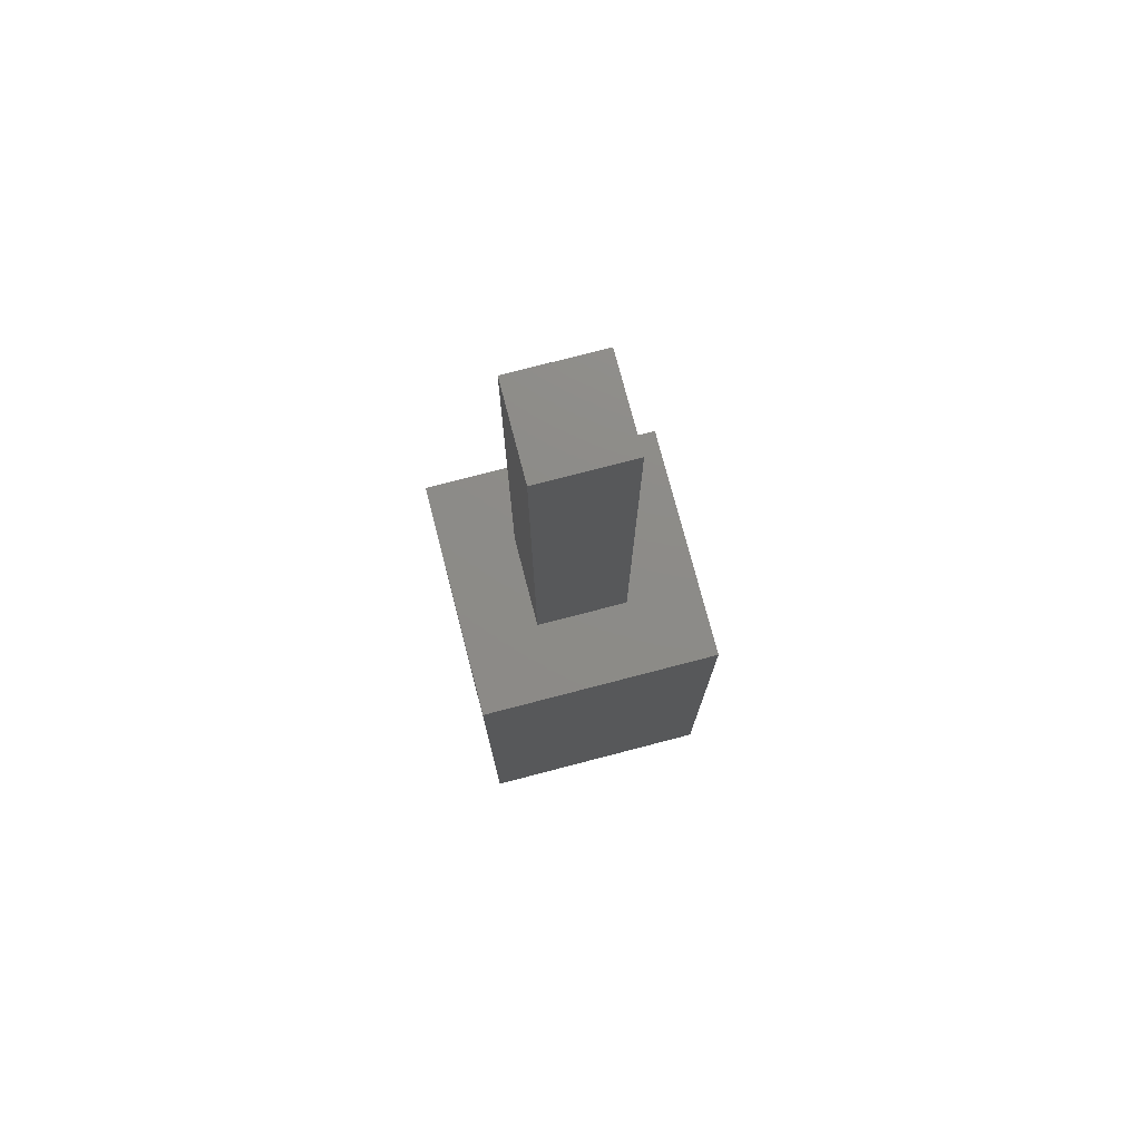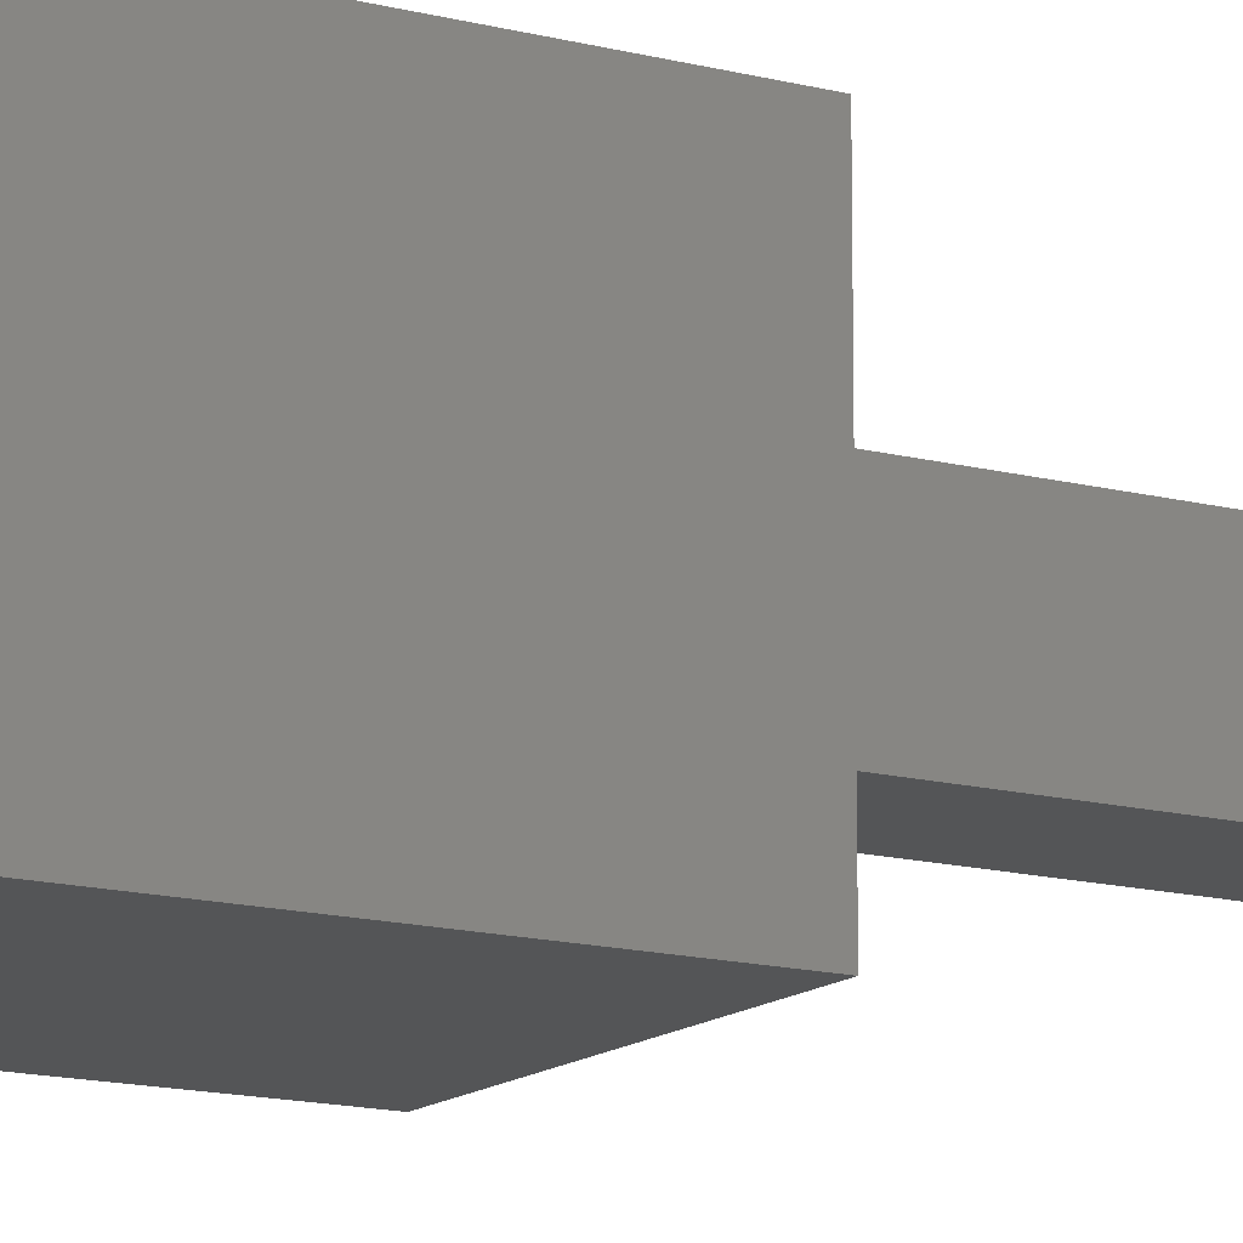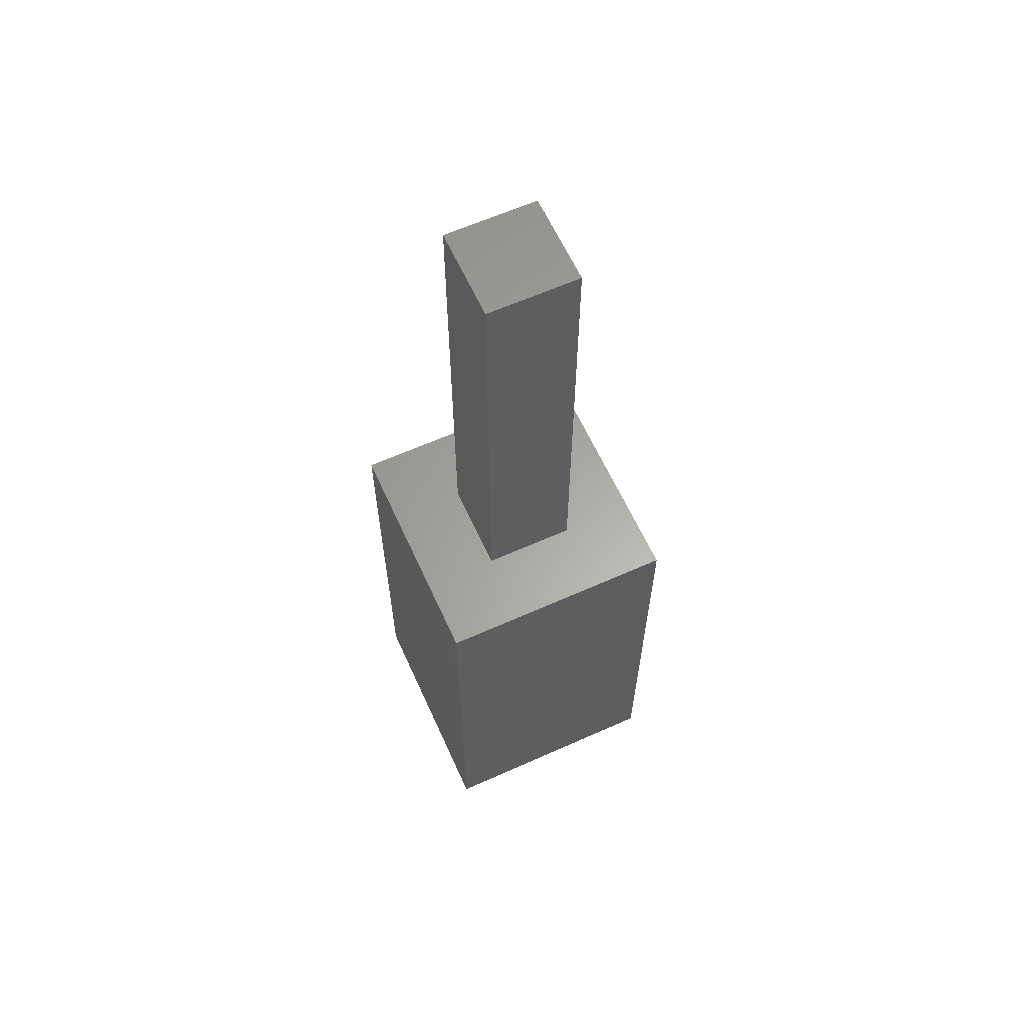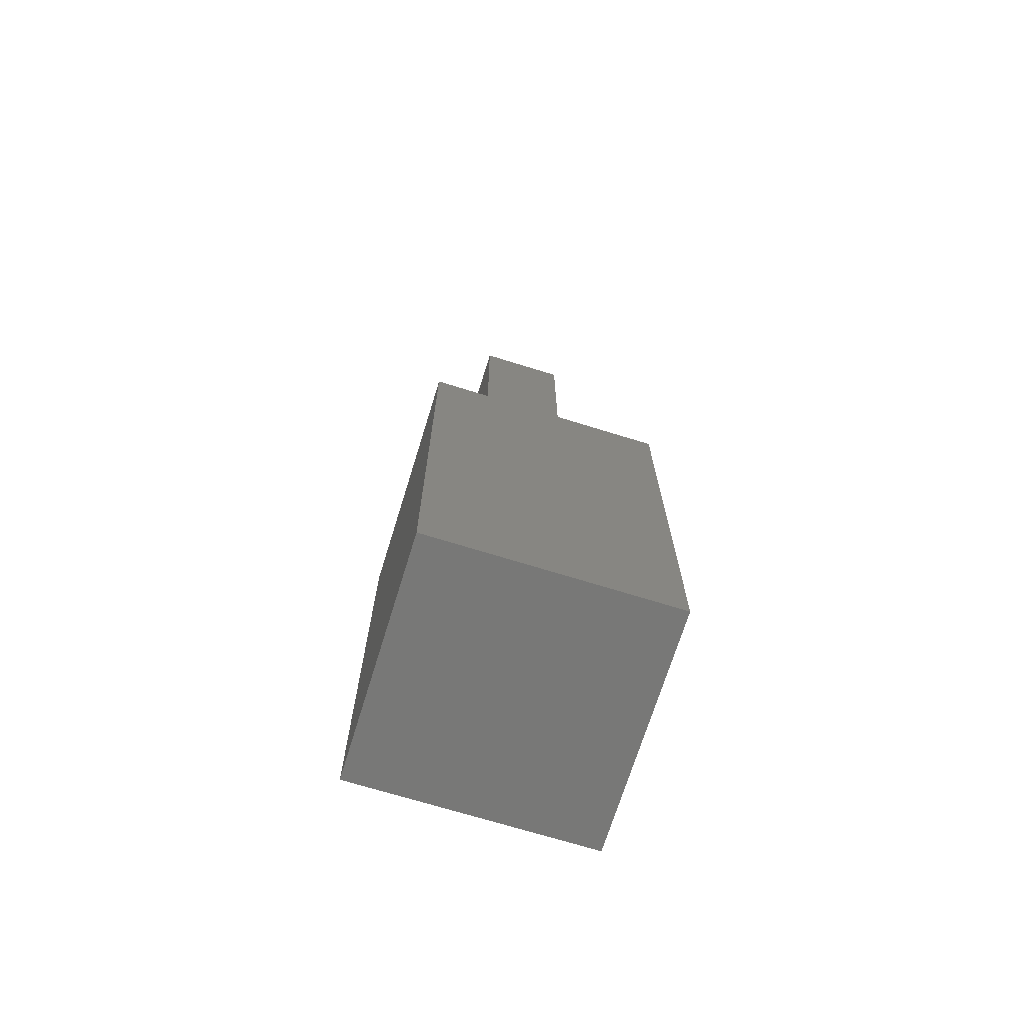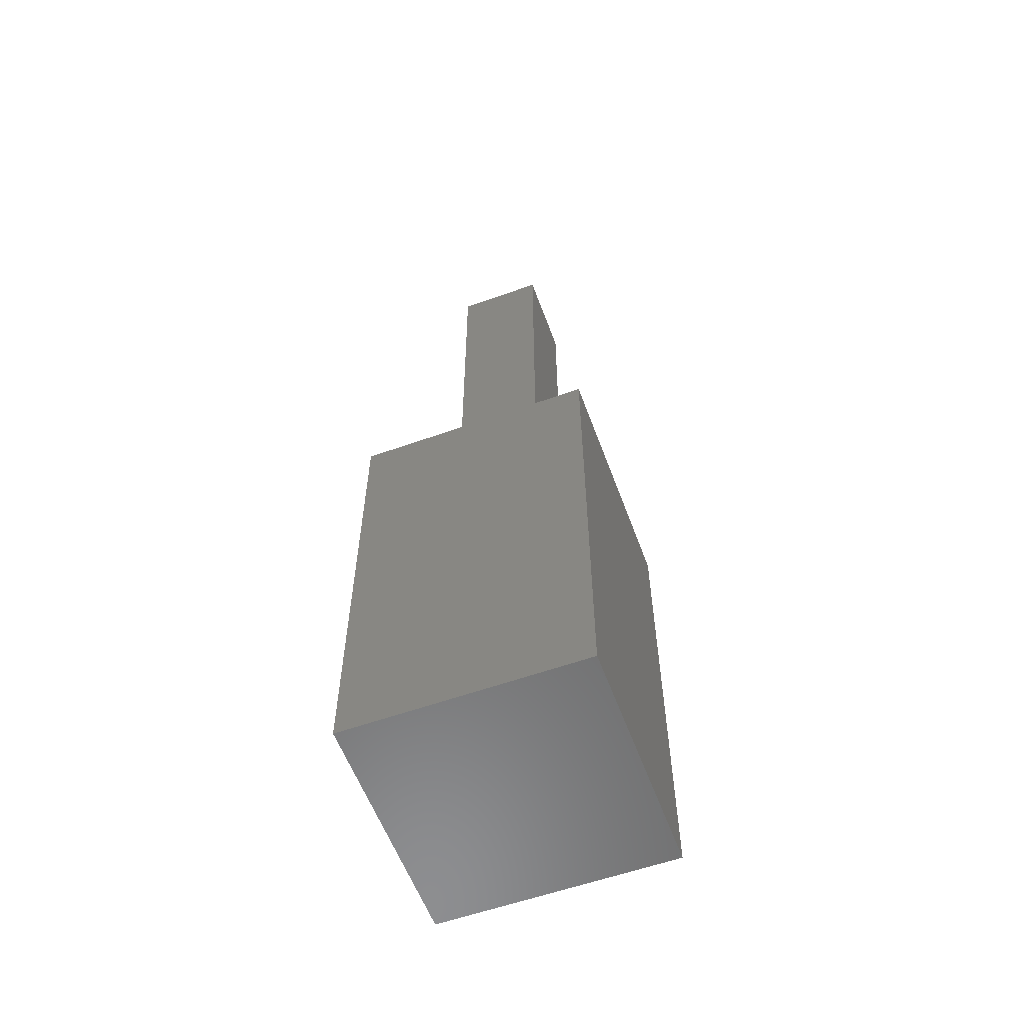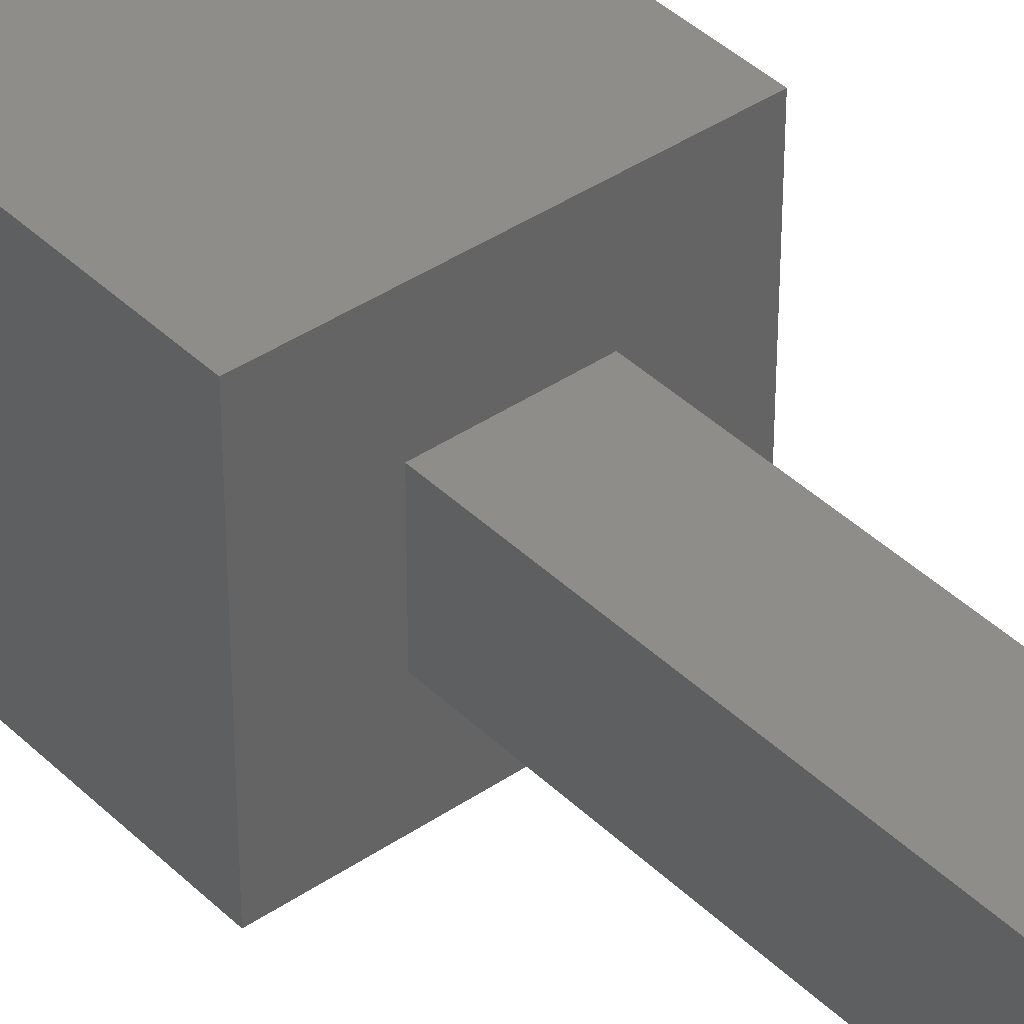
<metadata>
{"format":"stl","ext":"stl","renderer":"f3d","projection":"perspective","resolution":1024,"background":"white","views":[{"elev":75.8,"azim":-14.6,"up":"+Z"},{"elev":-13.8,"azim":-120.8,"up":"+Y"},{"elev":62.3,"azim":65.6,"up":"+Z"},{"elev":-70.7,"azim":-17.2,"up":"+Z"},{"elev":-58.4,"azim":-69.8,"up":"+Z"},{"elev":39.9,"azim":-40.1,"up":"+Y"}]}
</metadata>
<code>
# stl→obj: 16 verts, 28 faces
v 5 0 10
v 5 5 0
v 5 5 10
v 5 0 0
v 3.455 3.455 10
v 1.545 3.455 10
v 0 5 10
v 1.545 1.545 10
v 3.455 1.545 10
v 0 0 10
v 0 0 0
v 0 5 0
v 1.545 3.455 20
v 1.545 1.545 20
v 3.455 3.455 20
v 3.455 1.545 20
f 1 2 3
f 2 1 4
f 3 5 1
f 3 6 5
f 6 7 8
f 7 6 3
f 9 1 5
f 8 1 9
f 8 10 1
f 10 8 7
f 11 7 12
f 7 11 10
f 2 7 3
f 7 2 12
f 11 1 10
f 1 11 4
f 8 13 6
f 13 8 14
f 5 13 15
f 13 5 6
f 16 5 15
f 5 16 9
f 13 16 15
f 16 13 14
f 8 16 14
f 16 8 9
f 11 2 4
f 2 11 12

</code>
